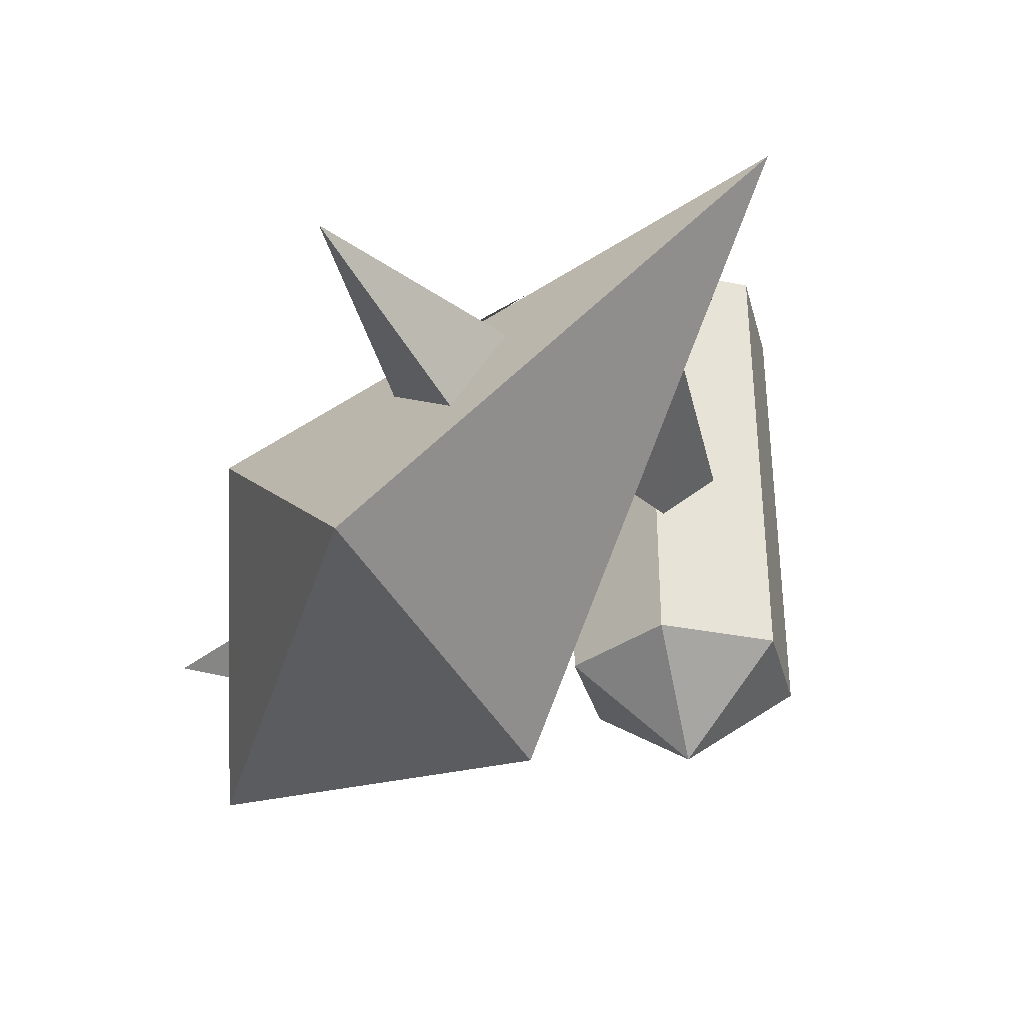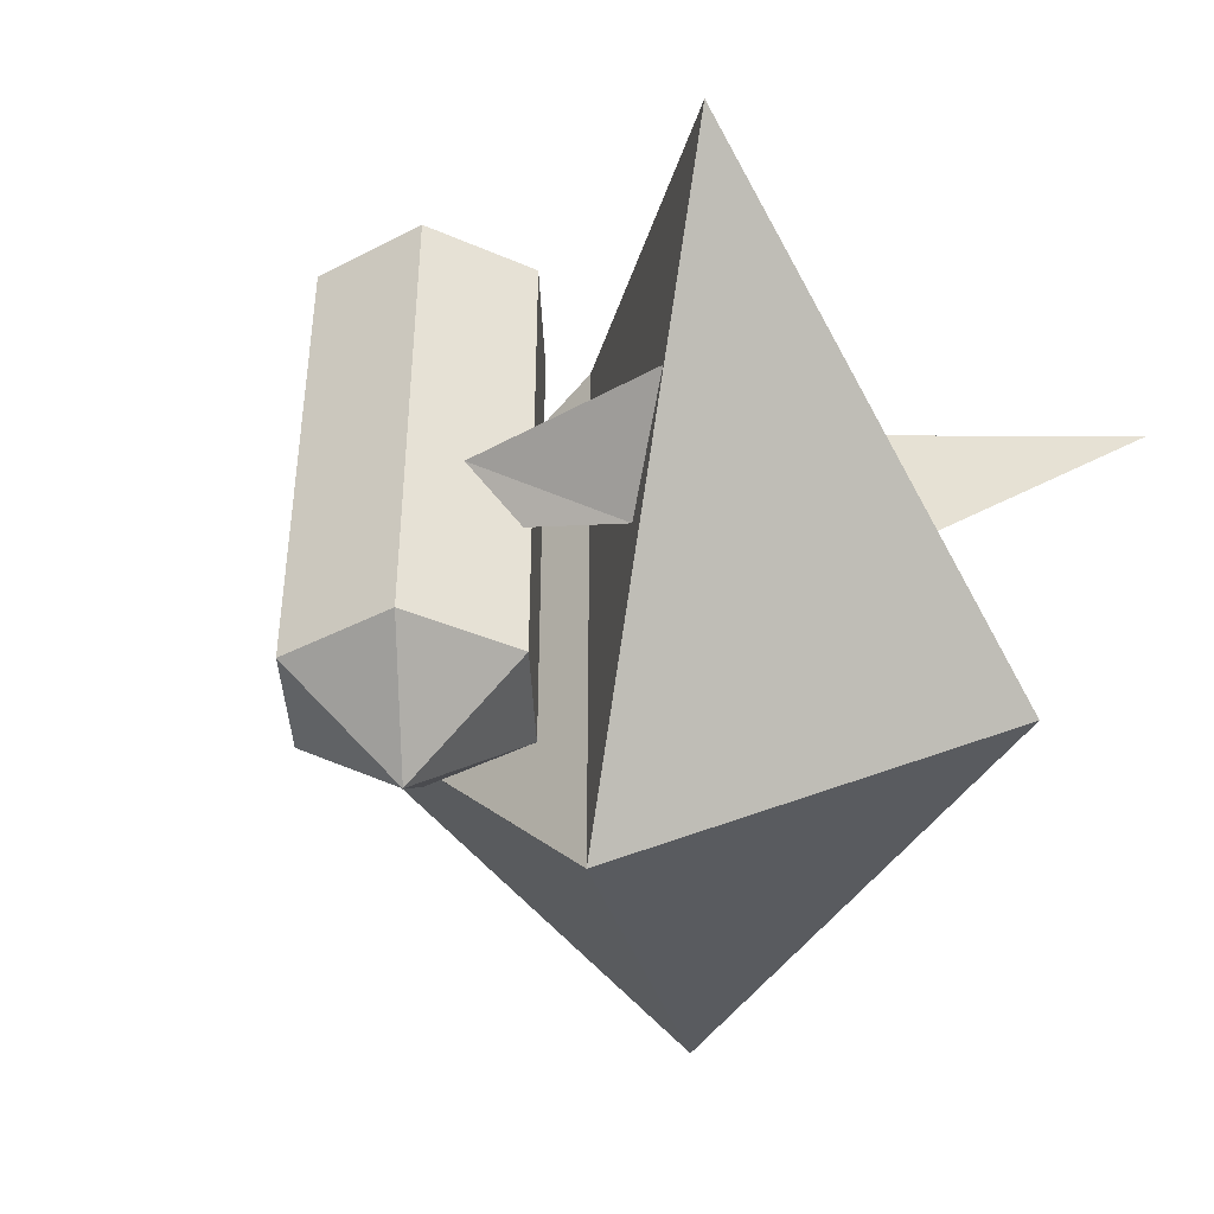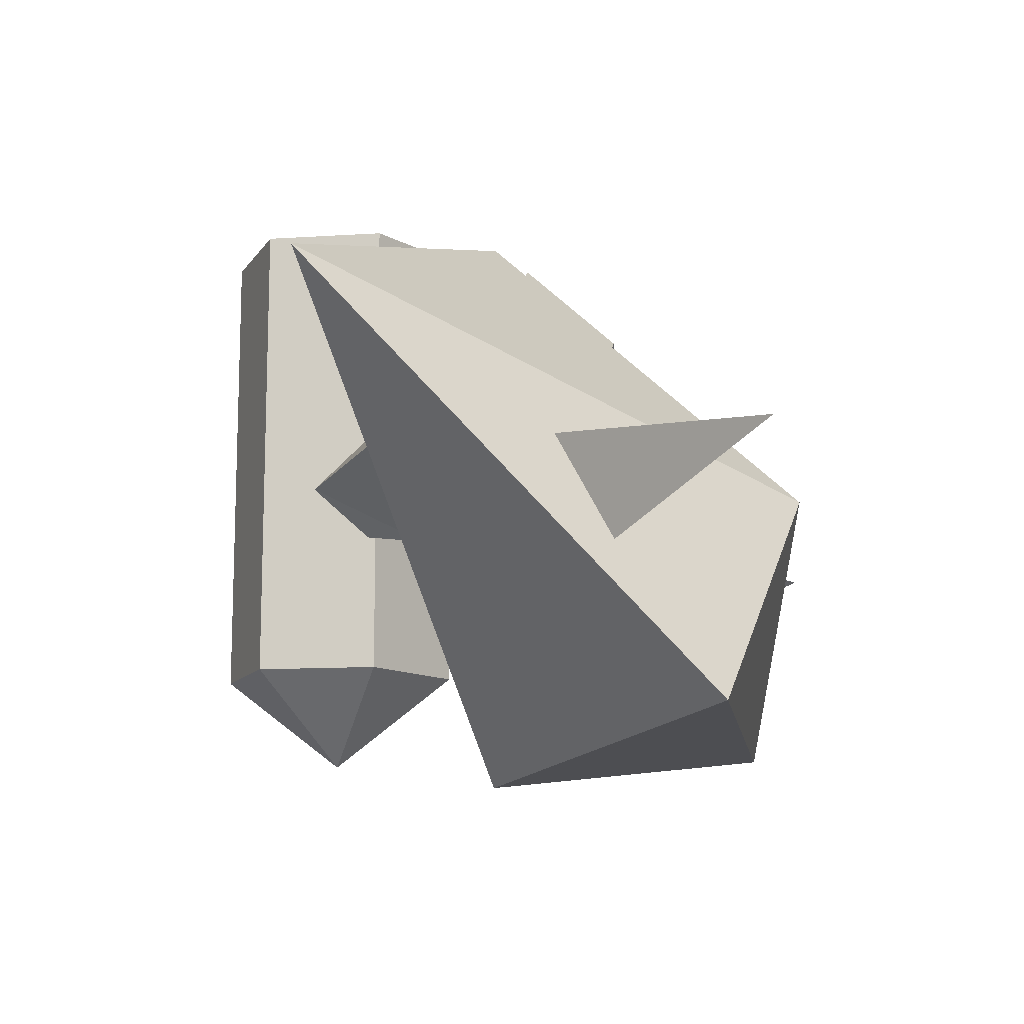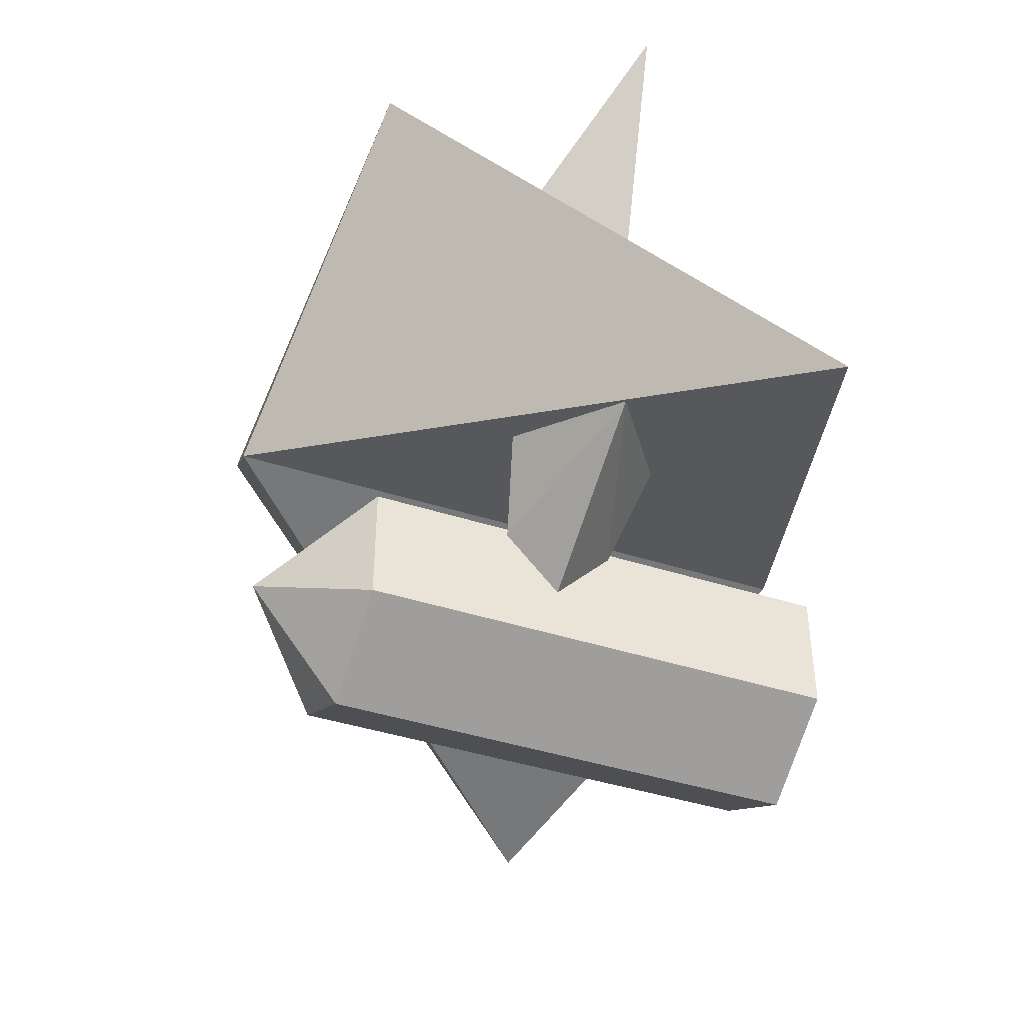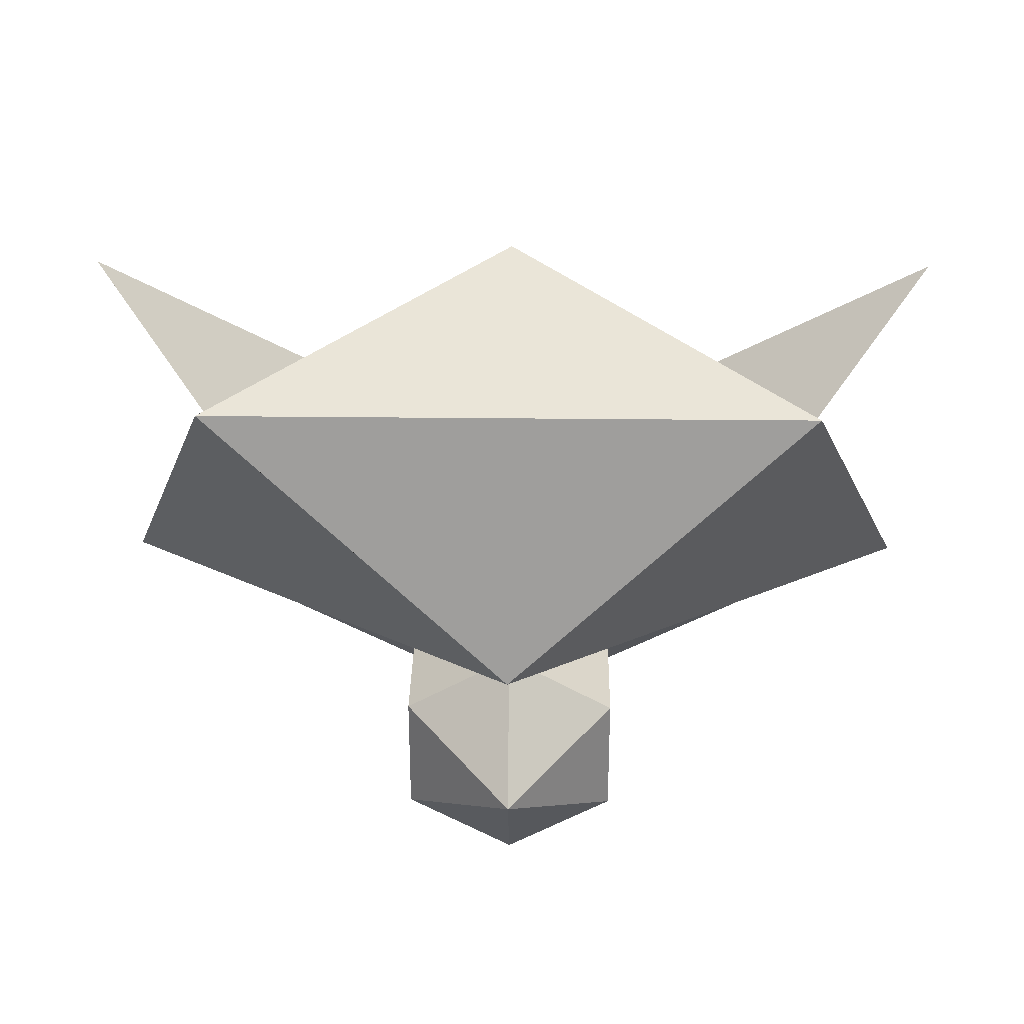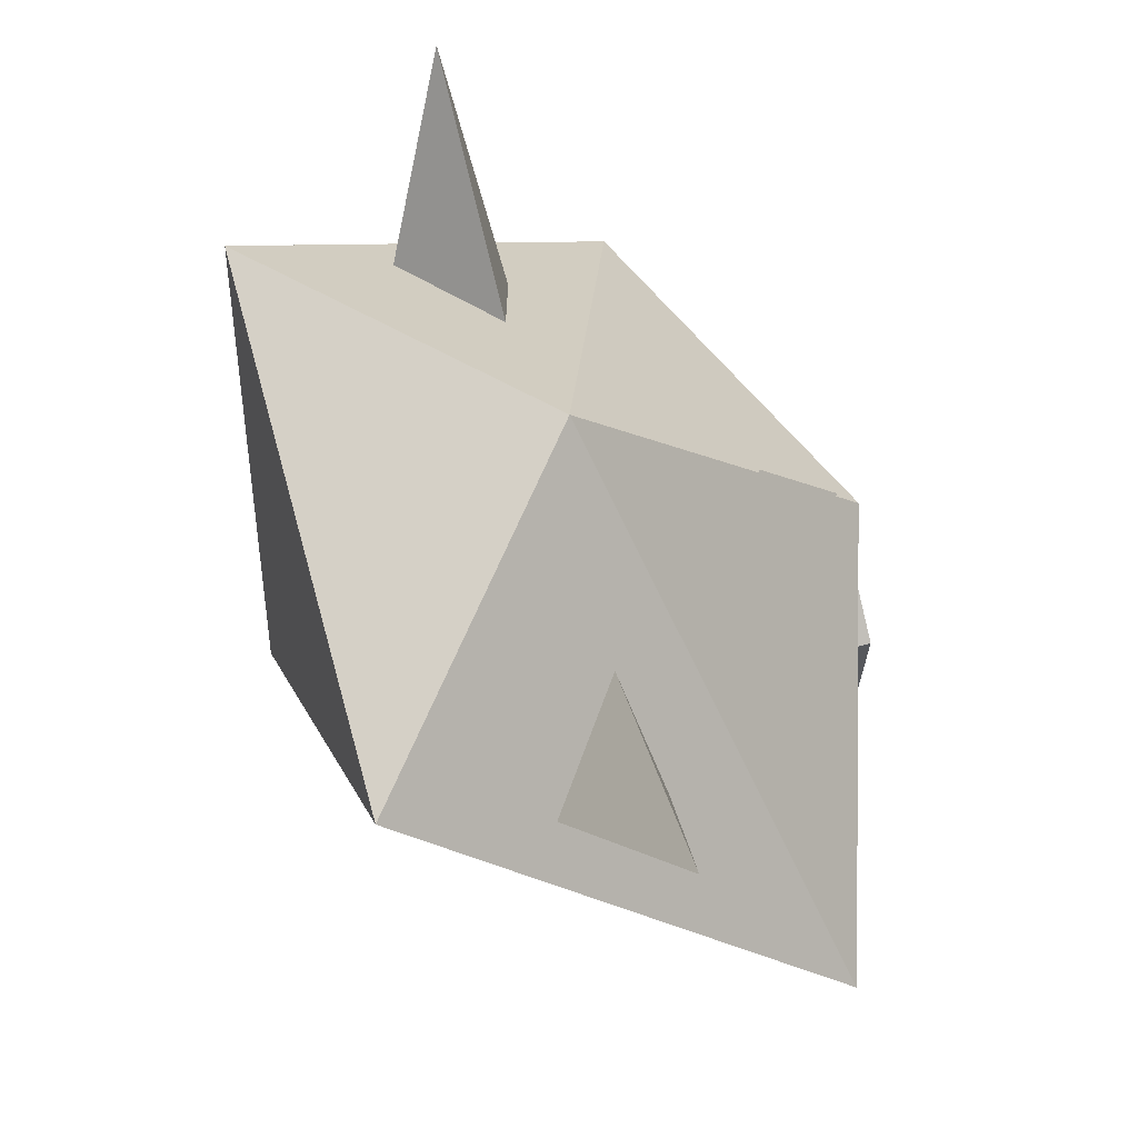
<metadata>
{"format":"obj","ext":"obj","renderer":"f3d","projection":"perspective","resolution":1024,"background":"white","views":[{"elev":-33.6,"azim":-105.4,"up":"+Z"},{"elev":-41.0,"azim":62.2,"up":"+Z"},{"elev":-12.2,"azim":98.5,"up":"+Z"},{"elev":-42.5,"azim":-111.0,"up":"+Y"},{"elev":30.2,"azim":-179.1,"up":"+Y"},{"elev":64.8,"azim":-105.7,"up":"+Y"}]}
</metadata>
<code>
o Vulcan_Driller
v -4.5 -1.436 1.678
v -2.988 2.508 -2.535
v 0.0006866 3.186 0.006
v -4.305 3.038 -0.109
v -3.02 1.451 -0.959
v -1.893 1.774 -0.102
v -2.852 0.85 0.16
v 2.988 2.508 -2.535
v 4.5 -1.436 1.678
v 1.893 1.774 -0.102
v 4.305 3.038 -0.109
v 2.852 0.85 0.16
v 3.02 1.451 -0.959
v 0 -0.188 3.069
v 0 -0.199 -3.069
v -1.077 -0.495 -1.933
v 1.077 -0.495 -1.933
v 0.9285 -0.454 -2.089
v -1.077 -1.321 -1.868
v -1.077 -1.321 2.968
v -1.077 -2.564 2.968
v -1.077 -2.564 -1.868
v -1.077 -1.401 -0.465
v -1.766 -0.683 -0.669
v -2.938 -1.006 0.077
v -1.077 -2.002 0.082
v -1.077 -1.391 0.653
v -1.756 -0.678 0.878
v -1.077 0.777 -2.876
v 1.077 -2.564 -1.868
v 1.077 -2.564 2.968
v 1.077 -1.321 2.968
v 1.077 -1.321 -1.868
v 1.766 -0.683 -0.669
v 1.077 -2.002 0.082
v 2.938 -1.006 0.077
v 1.077 -1.391 0.653
v 1.077 -1.401 -0.465
v 1.756 -0.678 0.878
v 1.077 0.777 -2.876
v 1.077 -0.327 -2.058
v 0 -0.7 2.968
v 0 -0.7 -1.868
v 0 -1.948 -2.821
v 0 -3.186 -1.868
v 0 -3.186 2.968
v 6.104e-05 0.18 2.795
v 0.0002747 1.16 1.905
v 1.752 1.16 0.923
v 1.152 0.18 2.148
v -1.782 1.16 0.906
v -1.182 0.18 2.131
f 50 49 48 47
f 52 47 48 51
f 3 2 1
f 9 8 3
f 1 16 15 14
f 14 15 18 17 9
f 25 24 23
f 25 23 26
f 27 25 26
f 27 28 25
f 28 27 24
f 24 27 23
f 29 16 1 2
f 36 35 34
f 34 38 37
f 38 34 35
f 37 39 34
f 36 37 35
f 36 39 37
f 17 41 40 8 9
f 29 15 16
f 41 18 15 40
f 41 17 18
f 3 1 14
f 9 3 14
f 8 2 3
f 15 29 2 8 40
f 22 21 20 19
f 33 32 31 30
f 43 42 32 33
f 19 20 42 43
f 43 33 44
f 19 43 44
f 22 19 44
f 33 30 44
f 30 31 46 45
f 45 46 21 22
f 30 45 44
f 45 22 44
f 31 32 42 20 21 46
f 6 5 4
f 4 5 7
f 6 4 7
f 12 11 10
f 13 11 12
f 13 10 11

</code>
